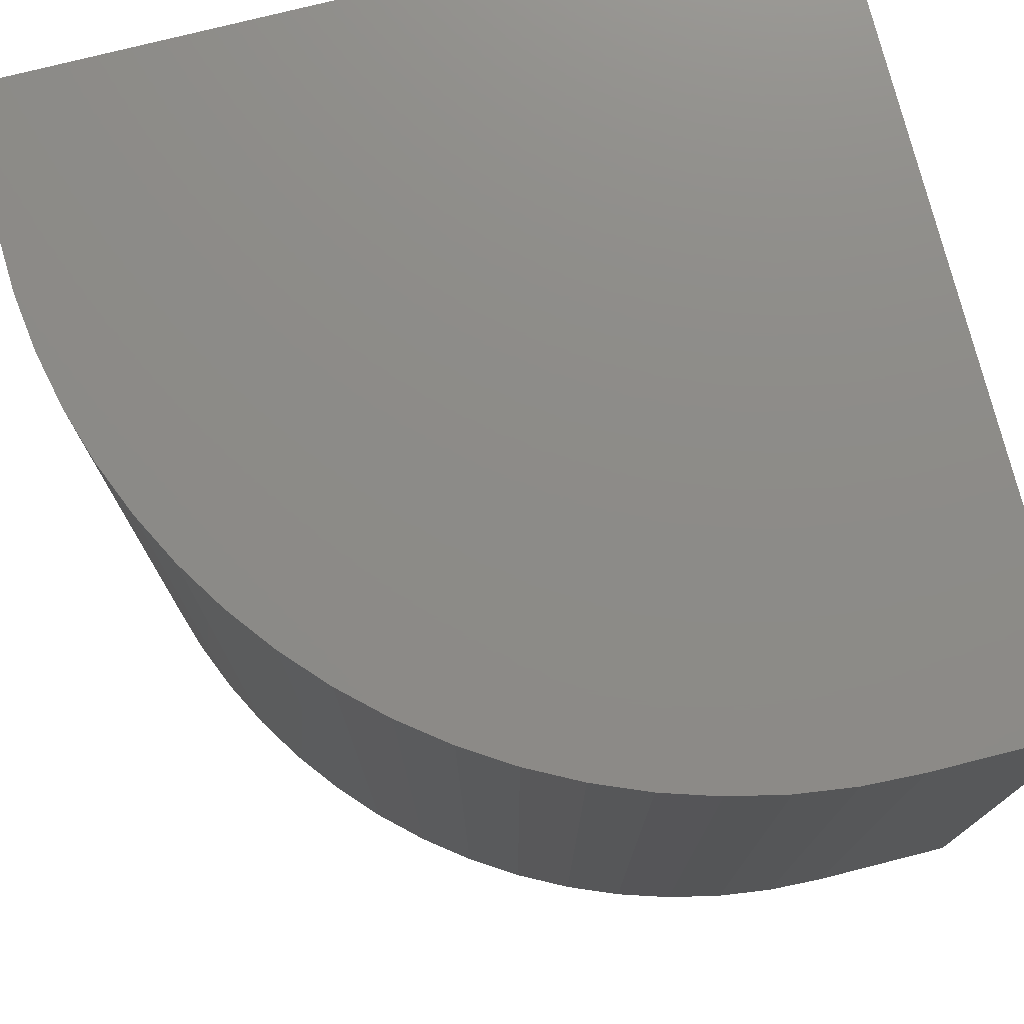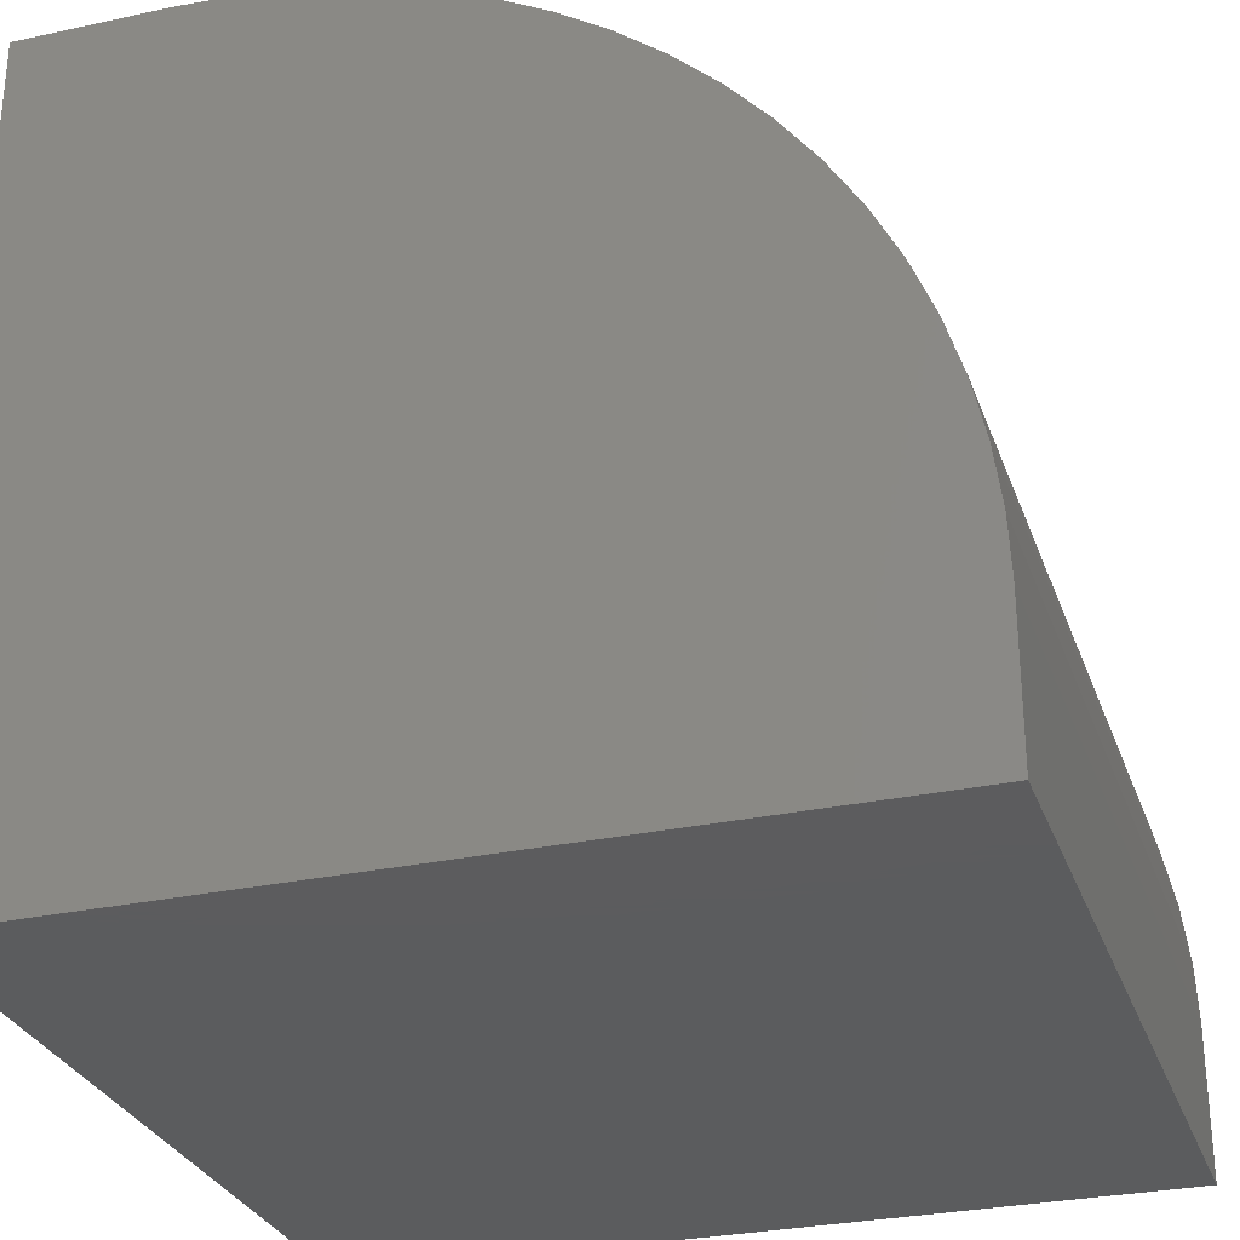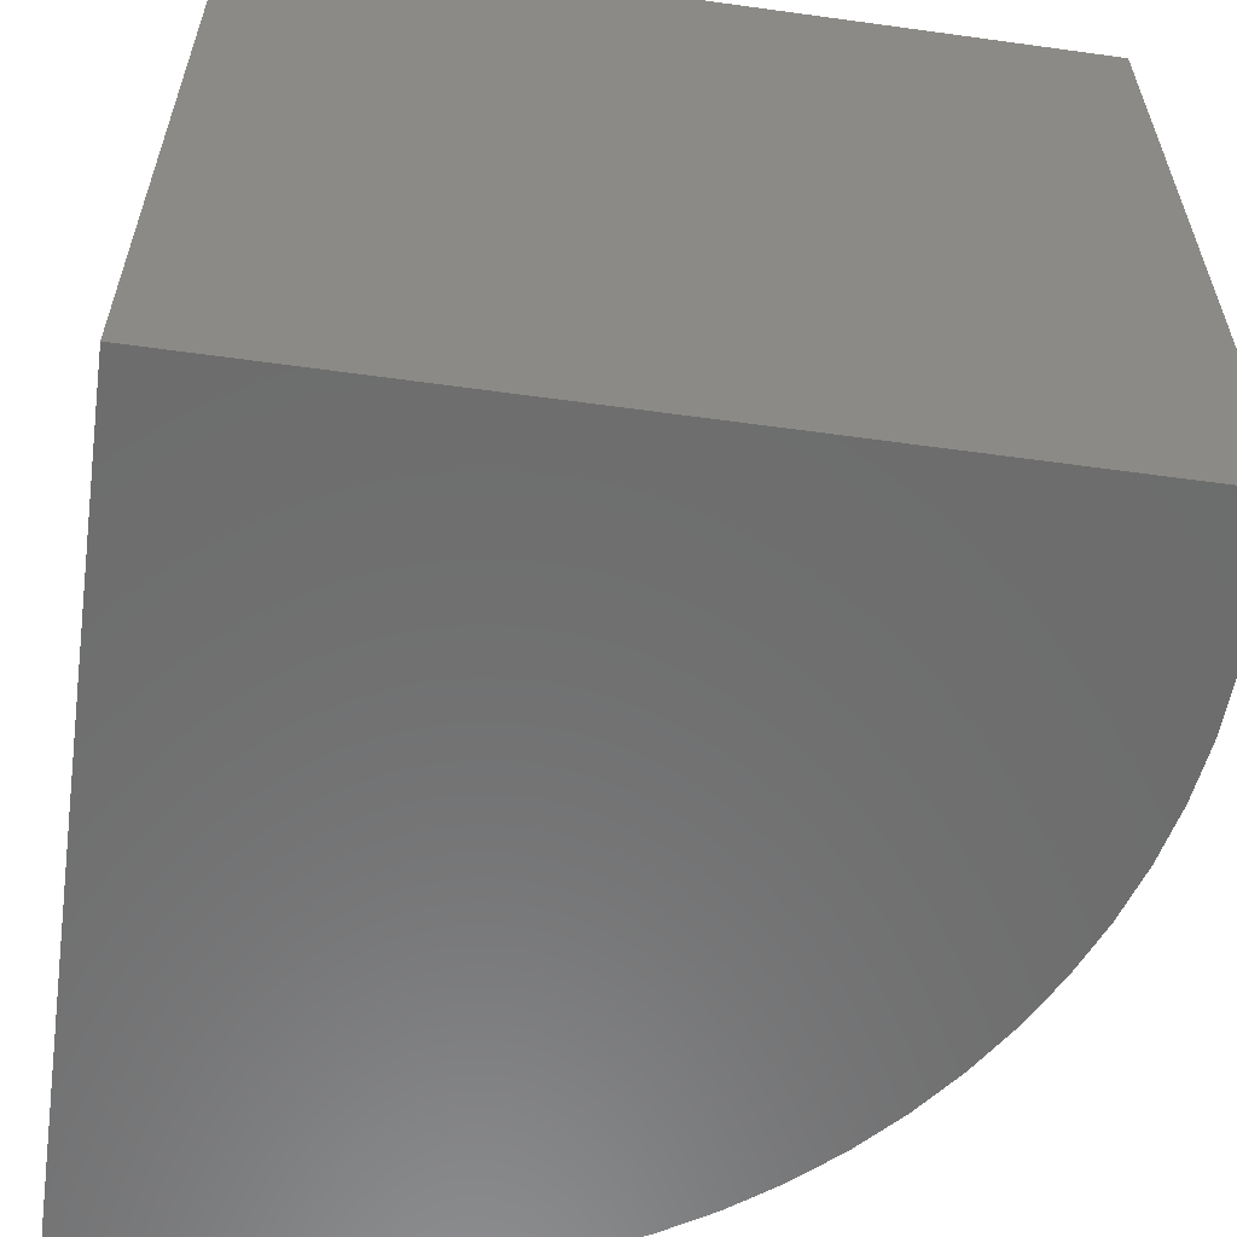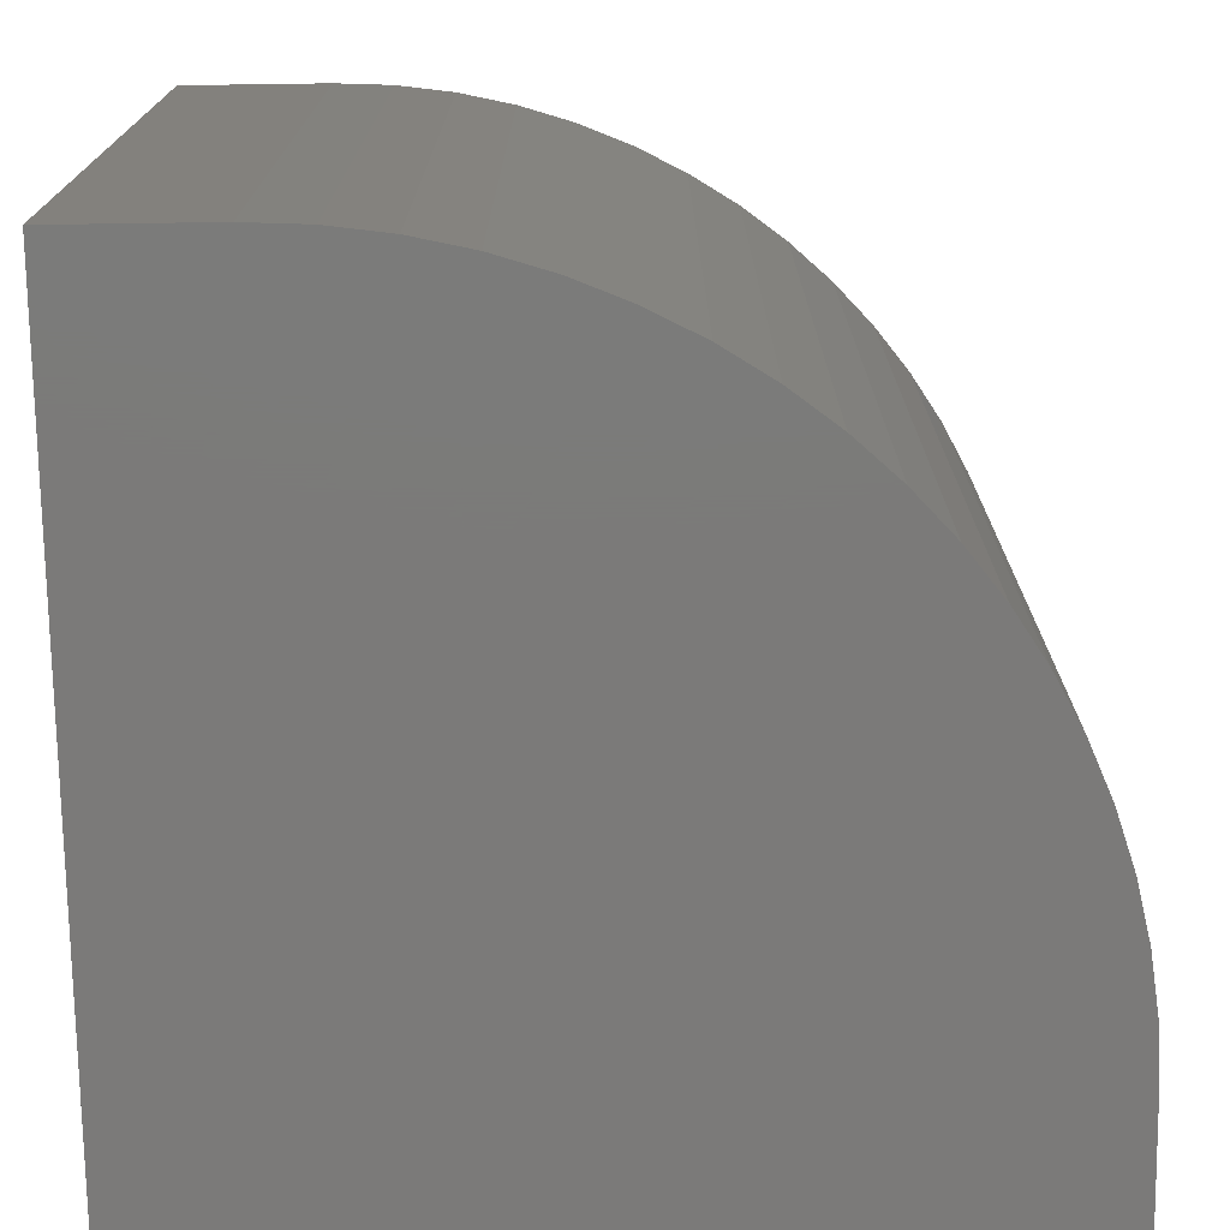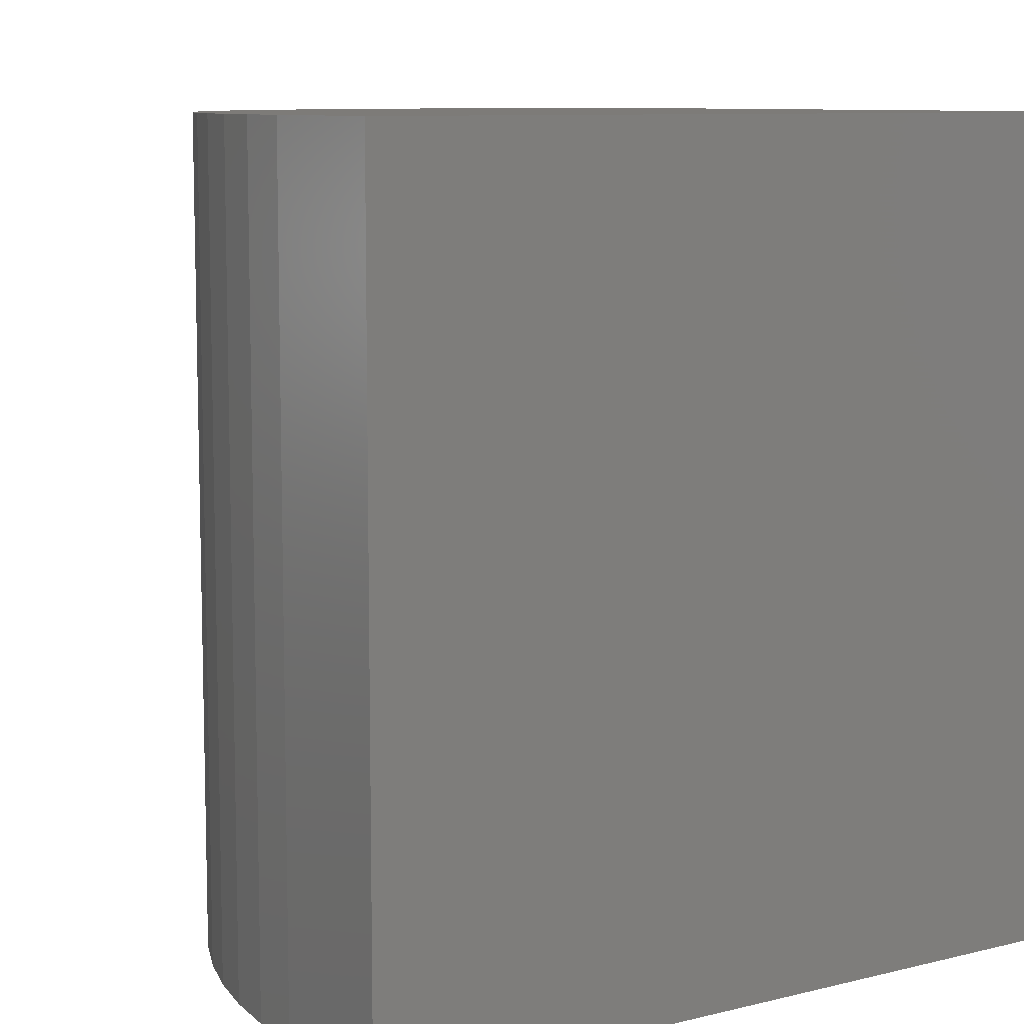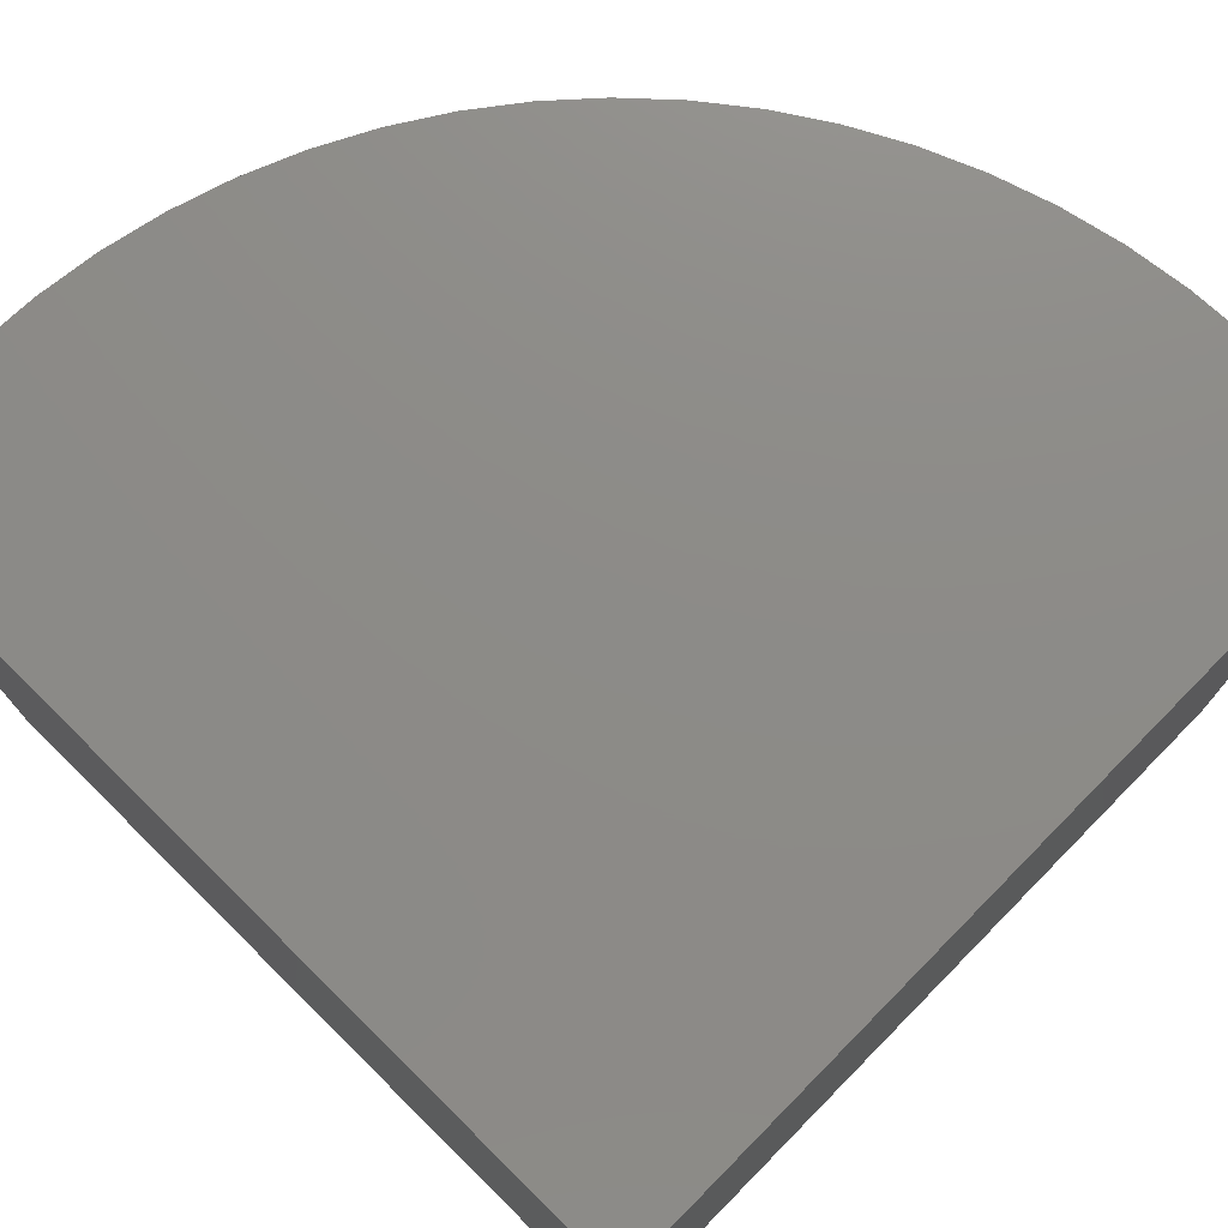
<metadata>
{"format":"stl","ext":"stl","renderer":"f3d","projection":"perspective","resolution":1024,"background":"white","views":[{"elev":75.8,"azim":-14.2,"up":"+Y"},{"elev":-29.4,"azim":-162.3,"up":"+Z"},{"elev":-59.0,"azim":171.9,"up":"+Y"},{"elev":-73.8,"azim":-89.2,"up":"+Y"},{"elev":9.0,"azim":56.7,"up":"+Y"},{"elev":75.8,"azim":134.6,"up":"+Y"}]}
</metadata>
<code>
# stl→obj: 44 verts, 84 faces
v 0 10 1.804
v 0 10 0
v 0 0 1.804
v 0 0 0
v 8.196 0 10
v 10 0 10
v 8.196 10 10
v 10 10 10
v 10 10 0
v 10 0 0
v 2.401 10 7.599
v 2.928 10 8.082
v 3.495 10 8.518
v 4.098 10 8.902
v 6.075 10 9.721
v 6.773 10 9.875
v 0.03119 10 2.518
v 0.1245 10 3.227
v 0.2793 10 3.925
v 4.732 10 9.232
v 5.393 10 9.506
v 7.482 10 9.969
v 0.4943 10 4.607
v 0.7679 10 5.268
v 1.098 10 5.902
v 1.482 10 6.505
v 1.918 10 7.072
v 7.482 0 9.969
v 3.495 0 8.518
v 2.928 0 8.082
v 1.482 0 6.505
v 1.098 0 5.902
v 0.7679 0 5.268
v 0.4943 0 4.607
v 0.2793 0 3.925
v 0.1245 0 3.227
v 0.03119 0 2.518
v 6.773 0 9.875
v 6.075 0 9.721
v 5.393 0 9.506
v 2.401 0 7.599
v 1.918 0 7.072
v 4.732 0 9.232
v 4.098 0 8.902
f 1 2 3
f 3 2 4
f 5 6 7
f 7 6 8
f 9 8 10
f 10 8 6
f 2 9 4
f 4 9 10
f 9 2 1
f 11 12 9
f 9 12 13
f 9 13 14
f 9 15 16
f 1 17 9
f 9 17 18
f 9 18 19
f 14 20 9
f 9 20 21
f 9 21 15
f 16 22 9
f 9 22 7
f 9 7 8
f 19 23 9
f 9 23 24
f 9 24 25
f 25 26 9
f 9 26 27
f 9 27 11
f 6 5 10
f 10 5 28
f 10 29 30
f 31 32 10
f 10 32 33
f 33 34 10
f 10 34 35
f 10 35 36
f 36 37 10
f 10 37 3
f 10 3 4
f 28 38 10
f 10 38 39
f 10 39 40
f 30 41 10
f 10 41 42
f 10 42 31
f 40 43 10
f 10 43 44
f 10 44 29
f 1 3 37
f 1 37 17
f 17 37 36
f 17 36 18
f 18 36 35
f 18 35 19
f 19 35 34
f 19 34 23
f 23 34 33
f 23 33 24
f 24 33 32
f 24 32 25
f 25 32 31
f 25 31 26
f 26 31 42
f 26 42 27
f 27 42 41
f 27 41 11
f 11 41 30
f 11 30 12
f 12 30 29
f 12 29 13
f 13 29 44
f 13 44 14
f 14 44 43
f 14 43 20
f 20 43 40
f 20 40 21
f 21 40 39
f 21 39 15
f 15 39 38
f 15 38 16
f 16 38 28
f 16 28 22
f 22 28 5
f 22 5 7

</code>
